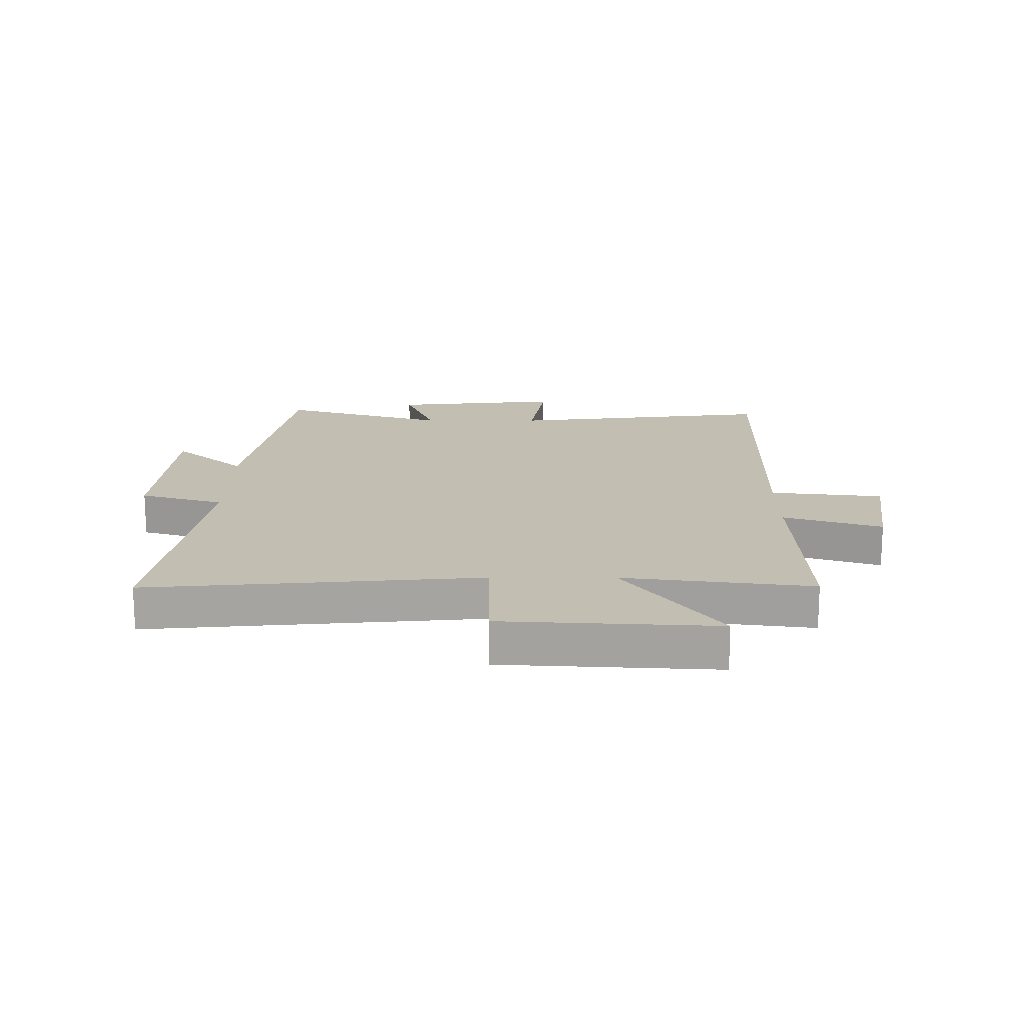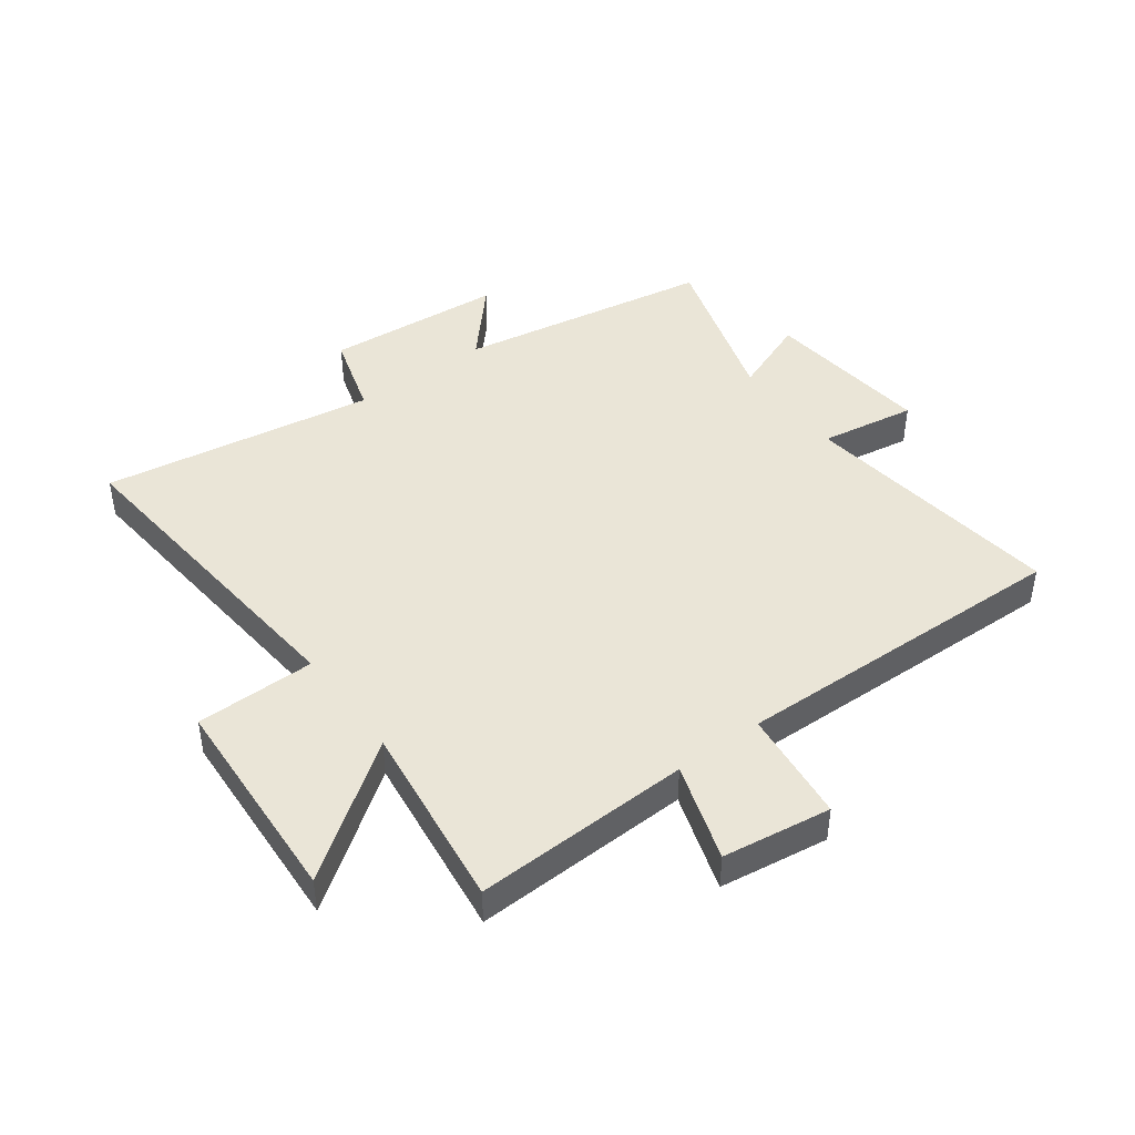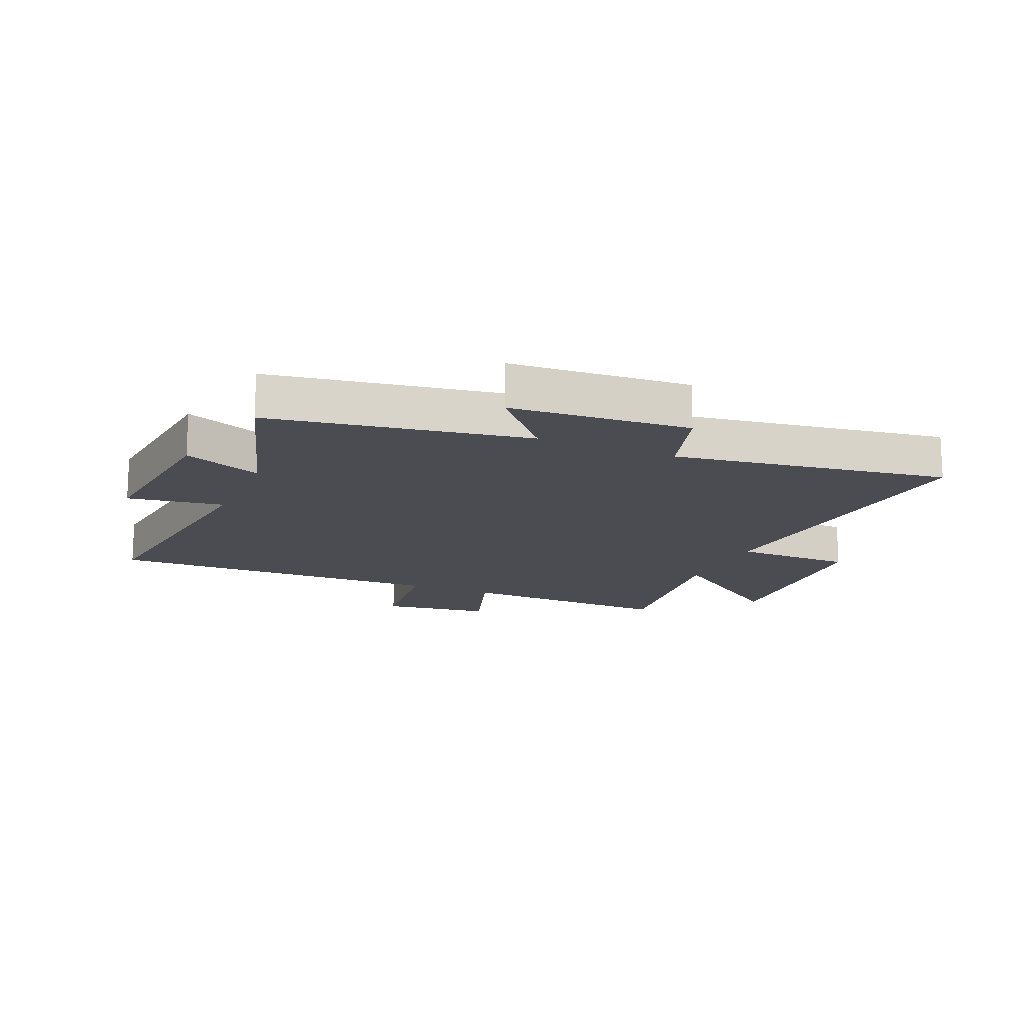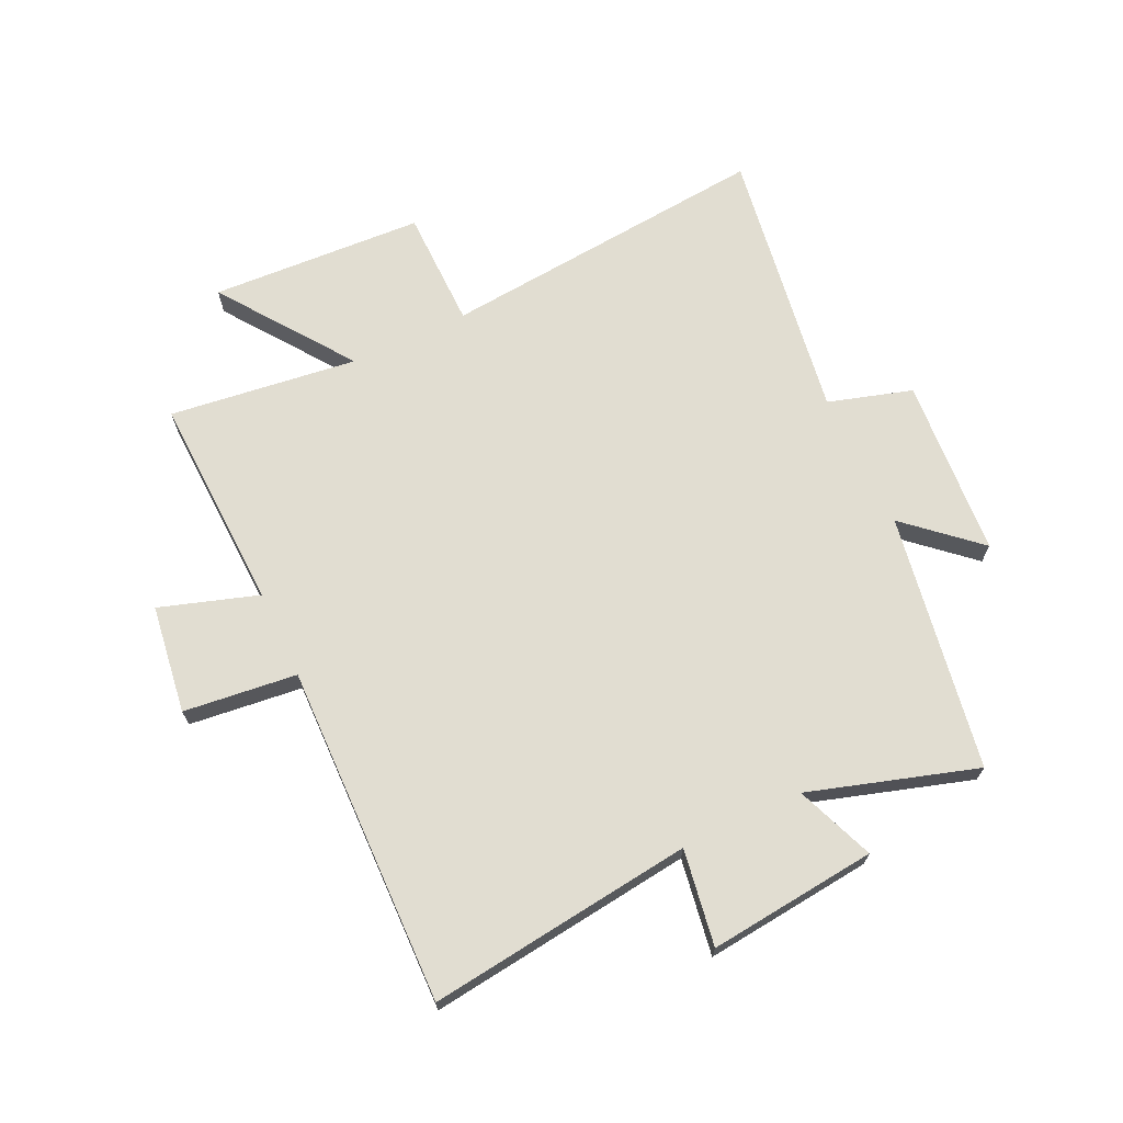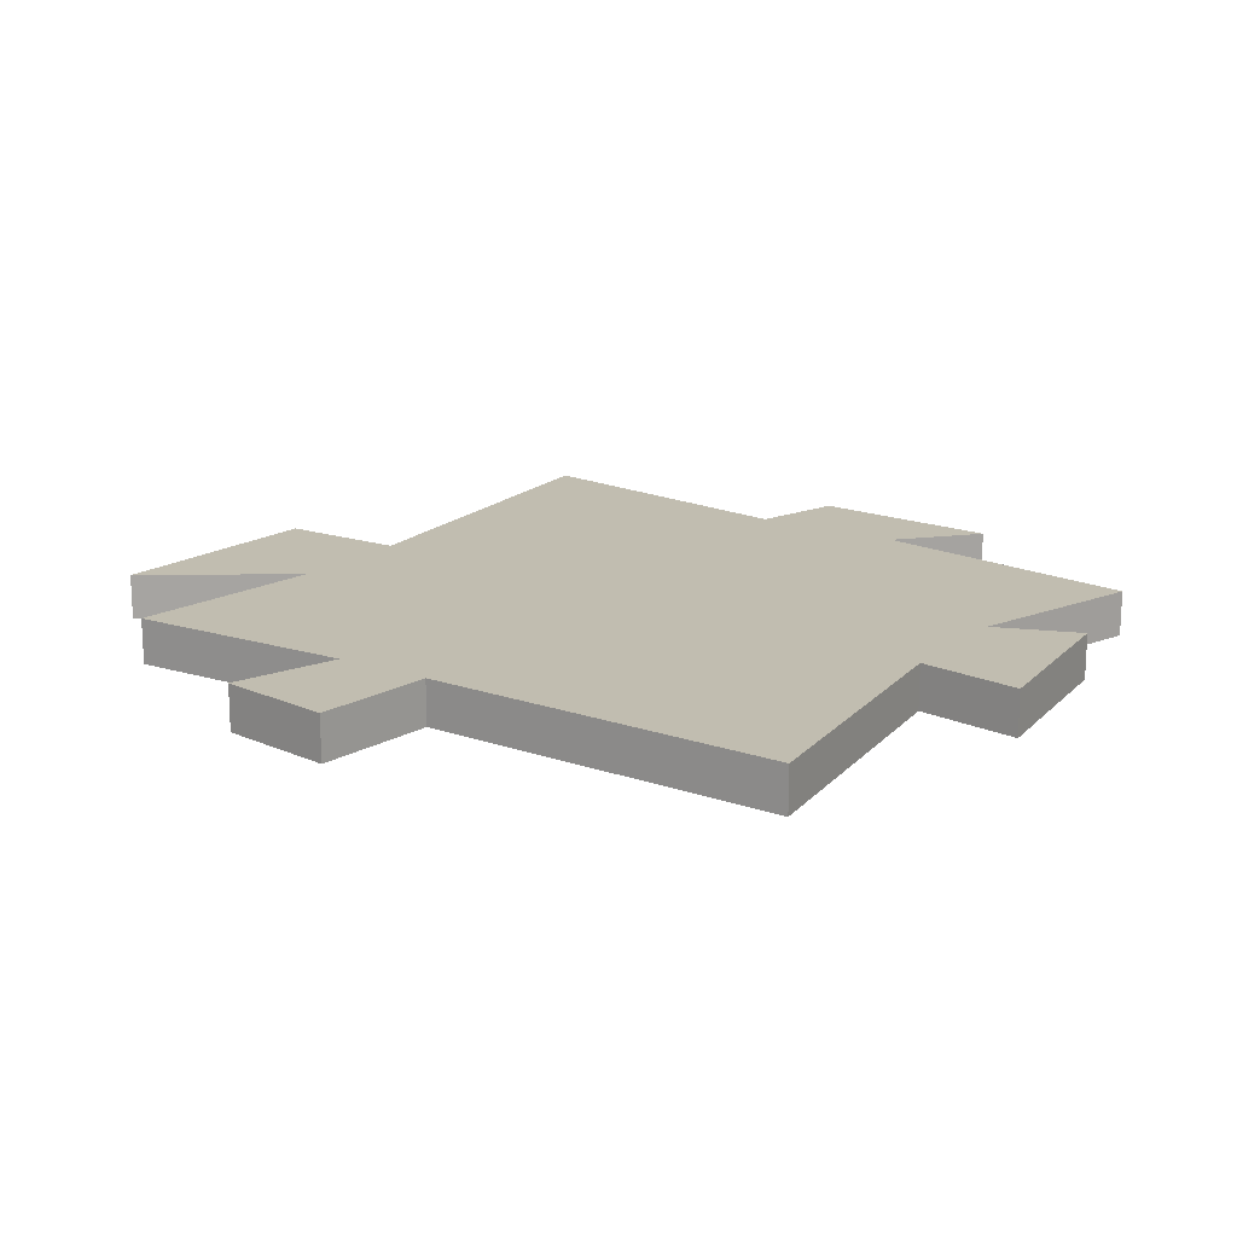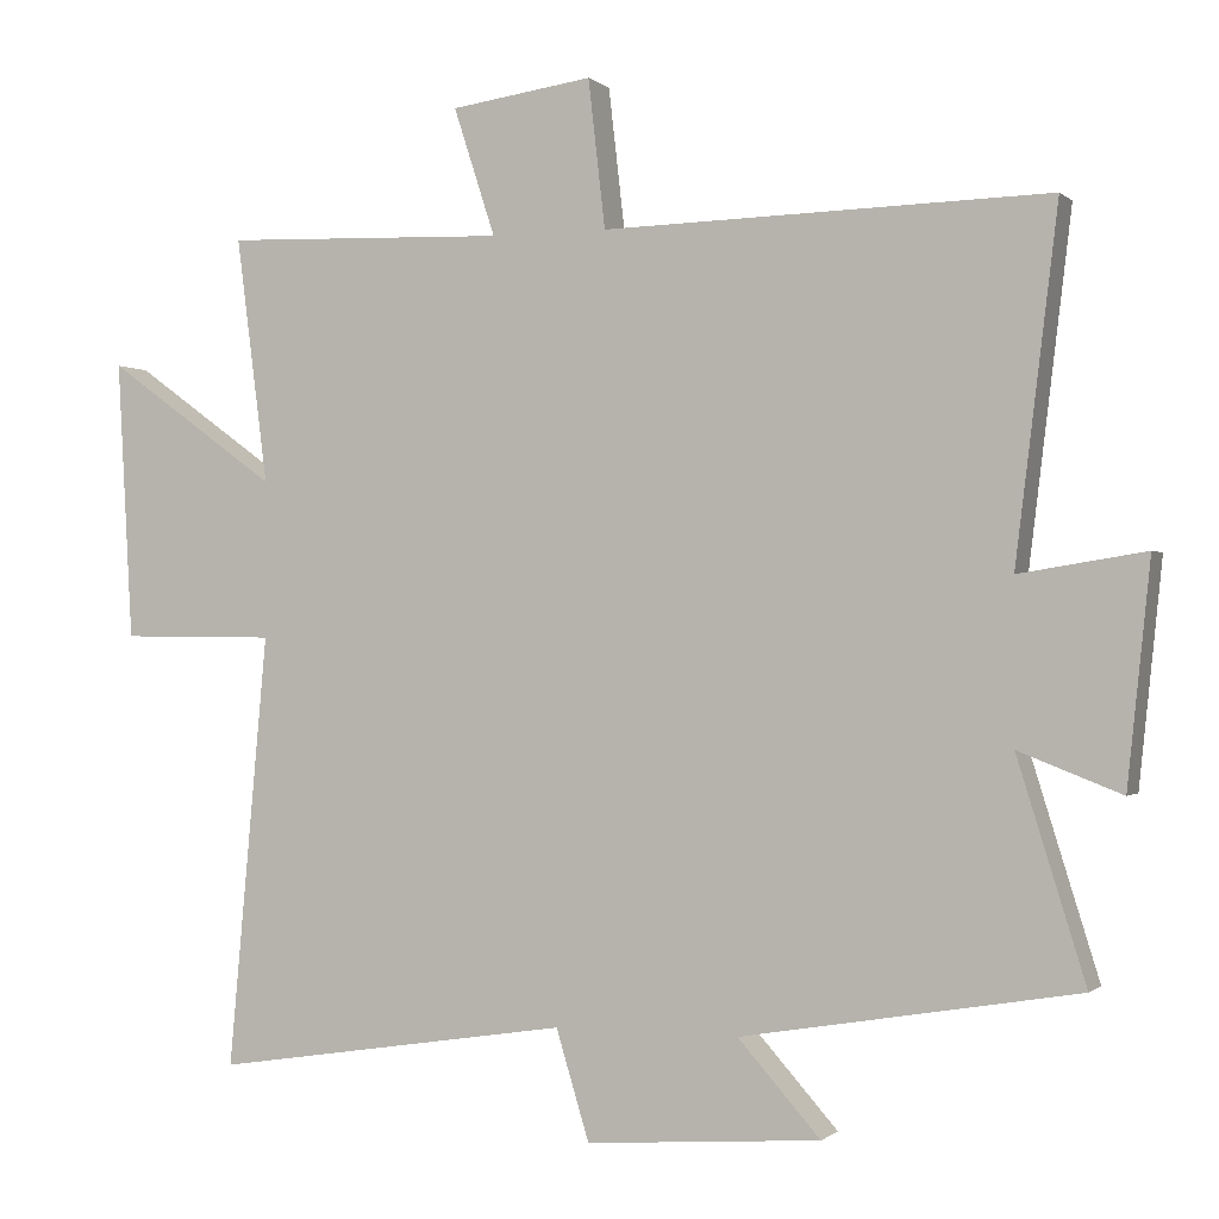
<metadata>
{"format":"obj","ext":"obj","renderer":"f3d","projection":"perspective","resolution":1024,"background":"white","views":[{"elev":17.1,"azim":-89.8,"up":"+Y"},{"elev":44.0,"azim":-36.5,"up":"+Y"},{"elev":-15.5,"azim":156.7,"up":"+Y"},{"elev":68.8,"azim":64.7,"up":"+Y"},{"elev":16.7,"azim":34.2,"up":"+Y"},{"elev":-0.7,"azim":21.6,"up":"+Z"}]}
</metadata>
<code>
v -0.541 0.07 0.513
v -0.174 0.07 0.5
v -0.228 0.07 0.666
v -0.044 0.07 0.692
v -0.022 0.07 0.5
v 0.555 0.07 0.514
v 0.5 0.07 0.064
v 0.663 0.07 0.09
v 0.633 0.07 -0.196
v 0.5 0.07 -0.144
v 0.588 0.07 -0.427
v 0.153 0.07 -0.5
v 0.26 0.07 -0.62
v -0.044 0.07 -0.642
v -0.087 0.07 -0.5
v -0.551 0.07 -0.571
v -0.5 0.07 -0.01
v -0.702 0.07 -0.008
v -0.722 0.07 0.354
v -0.5 0.07 0.194
v -0.541 0 0.513
v -0.174 0 0.5
v -0.228 0 0.666
v -0.044 0 0.692
v -0.022 0 0.5
v 0.555 0 0.514
v 0.5 0 0.064
v 0.663 0 0.09
v 0.633 0 -0.196
v 0.5 0 -0.144
v 0.588 0 -0.427
v 0.153 0 -0.5
v 0.26 0 -0.62
v -0.044 0 -0.642
v -0.087 0 -0.5
v -0.551 0 -0.571
v -0.5 0 -0.01
v -0.702 0 -0.008
v -0.722 0 0.354
v -0.5 0 0.194
f 17 18 19 20
f 15 16 17
f 15 17 20
f 12 13 14 15
f 20 1 2
f 15 20 2
f 12 15 2
f 11 12 2
f 10 11 2
f 7 8 9 10
f 5 6 7
f 10 2 3
f 7 10 3
f 5 7 3
f 3 4 5
f 40 39 38 37
f 37 36 35
f 40 37 35
f 35 34 33 32
f 22 21 40
f 22 40 35
f 22 35 32
f 22 32 31
f 22 31 30
f 30 29 28 27
f 27 26 25
f 23 22 30
f 23 30 27
f 23 27 25
f 25 24 23
f 1 21 22 2
f 2 22 23 3
f 3 23 24 4
f 4 24 25 5
f 5 25 26 6
f 6 26 27 7
f 7 27 28 8
f 8 28 29 9
f 9 29 30 10
f 10 30 31 11
f 11 31 32 12
f 12 32 33 13
f 13 33 34 14
f 14 34 35 15
f 15 35 36 16
f 16 36 37 17
f 17 37 38 18
f 18 38 39 19
f 19 39 40 20
f 20 40 21 1

</code>
